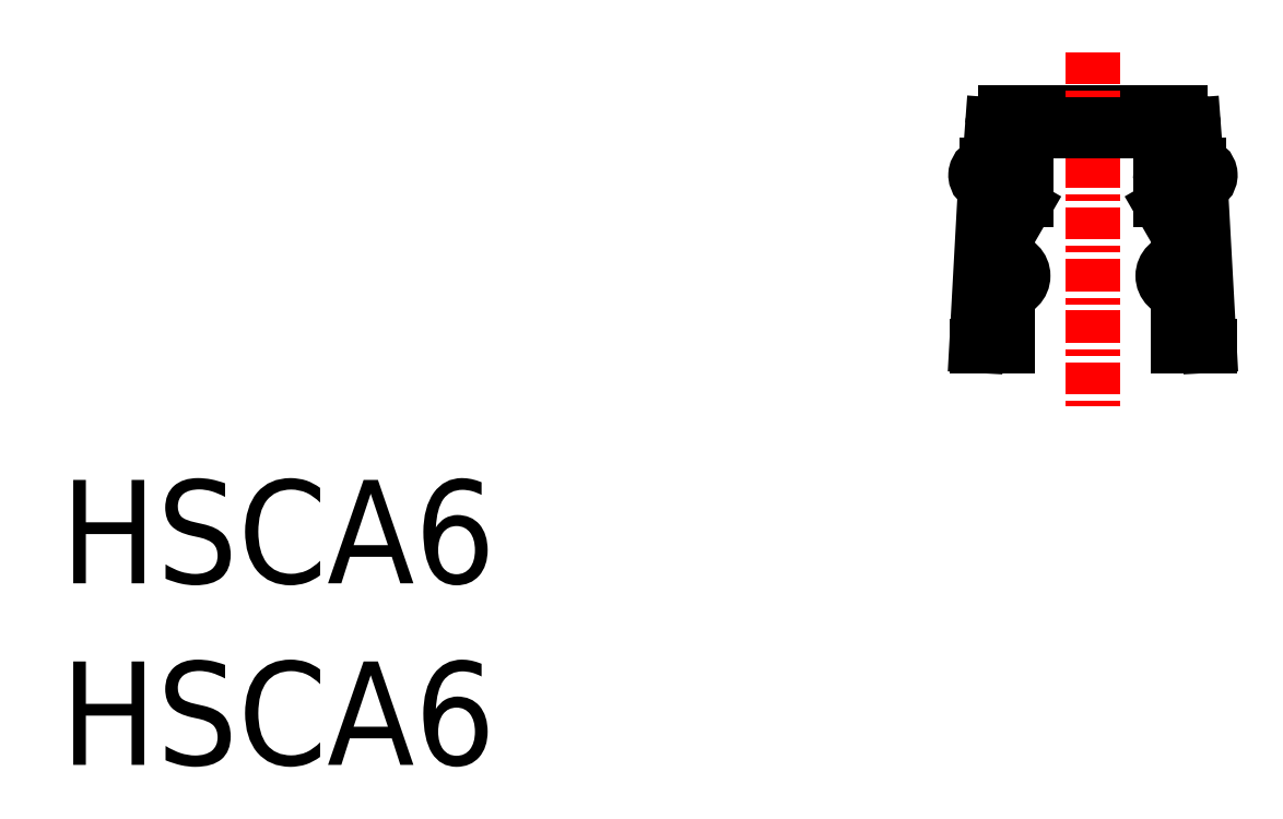
<metadata>
{"format":"dxf","ext":"dxf","renderer":"ezdxf+matplotlib","layout":"modelspace","background":"white","min_lineweight":24,"dpi":150}
</metadata>
<code>
0
SECTION
2
ENTITIES
0
TEXT
8
0
10
-39.9
20
-24.52
30
0
40
4
1
HSCA6
0
TEXT
8
0
10
-39.9
20
-17.49
30
0
40
4
1
HSCA6
0
LINE
8
0
10
-3.387
20
0.7
30
0
11
3.387
21
0.7
31
0
0
LINE
8
0
10
-3.3
20
-5
30
0
11
-3.3
21
-4.012
31
0
0
LINE
8
0
10
-4.159
20
-2.099
30
0
11
-4.5
21
-8.3
31
0
0
ARC
8
0
10
-3.3
20
-5.6
30
0
40
0.6
50
270
51
90
0
LINE
8
0
10
-3.3
20
-8.3
30
0
11
-3.3
21
-6.2
31
0
0
LINE
8
0
10
-4.5
20
-8.3
30
0
11
-3.3
21
-8.3
31
0
0
POINT
8
0
10
-4.5
20
-8.3
30
0
0
ARC
8
0
10
-3.387
20
0.2
30
0
40
0.5
50
90
51
176.7
0
LINE
8
0
10
-2.667
20
-2.916
30
0
11
-3.3
21
-4.012
31
0
0
ARC
8
0
10
-4.136
20
-1.7
30
0
40
0.4
50
86.75
51
266.7
0
LINE
8
0
10
-2.6
20
-2.666
30
0
11
-2.6
21
-1.901
31
0
0
ARC
8
0
10
-3.093
20
-2.668
30
0
40
0.4932
50
329.8
51
0.2108
0
LINE
8
CENTER
10
0
20
3.054
30
0
11
0
21
-10.62
31
0
0
LINE
8
0
10
-3.885
20
0.2458
30
0
11
-4
21
-1.301
31
0
0
ARC
8
0
10
3.3
20
-5.6
30
0
40
0.6
50
90
51
270
0
LINE
8
0
10
4.159
20
-2.099
30
0
11
4.5
21
-8.3
31
0
0
LINE
8
0
10
3.3
20
-8.3
30
0
11
3.3
21
-6.2
31
0
0
POINT
8
0
10
4.5
20
-8.3
30
0
0
LINE
8
0
10
4.5
20
-8.3
30
0
11
3.3
21
-8.3
31
0
0
ARC
8
0
10
3.093
20
-2.668
30
0
40
0.4932
50
179.8
51
210.2
0
LINE
8
0
10
3.886
20
0.2371
30
0
11
4
21
-1.301
31
0
0
LINE
8
0
10
2.667
20
-2.916
30
0
11
3.3
21
-4.012
31
0
0
LINE
8
0
10
3.3
20
-5
30
0
11
3.3
21
-4.012
31
0
0
ARC
8
0
10
4.136
20
-1.7
30
0
40
0.4
50
273.3
51
93.25
0
LINE
8
0
10
2.6
20
-2.666
30
0
11
2.6
21
-1.901
31
0
0
LINE
8
0
10
-2.923
20
8.88e-14
30
0
11
2.923
21
-9.24e-14
31
0
0
LINE
8
0
10
-2.997
20
-1.601
30
0
11
-2.9
21
-1.601
31
0
0
ARC
8
0
10
-2.9
20
-1.901
30
0
40
0.3
50
0
51
90
0
LINE
8
0
10
2.997
20
-1.601
30
0
11
2.9
21
-1.601
31
0
0
ARC
8
0
10
2.9
20
-1.901
30
0
40
0.3
50
90
51
180
0
ARC
8
0
10
3.387
20
0.2
30
0
40
0.5
50
4.251
51
90
0
LINE
8
0
10
-4.114
20
-1.301
30
0
11
-4
21
-1.301
31
0
0
LINE
8
0
10
4
20
-1.301
30
0
11
4.114
21
-1.301
31
0
0
LINE
8
0
10
-3.222
20
-0.2778
30
0
11
-3.296
21
-1.278
31
0
0
LINE
8
0
10
3.222
20
-0.2778
30
0
11
3.296
21
-1.278
31
0
0
ARC
8
0
10
-2.923
20
-0.3
30
0
40
0.3
50
90
51
175.7
0
ARC
8
0
10
-2.997
20
-1.301
30
0
40
0.3
50
175.7
51
270
0
ARC
8
0
10
2.923
20
-0.3
30
0
40
0.3
50
4.253
51
90
0
ARC
8
0
10
2.997
20
-1.301
30
0
40
0.3
50
270
51
4.253
0
ENDSEC
0
EOF

</code>
